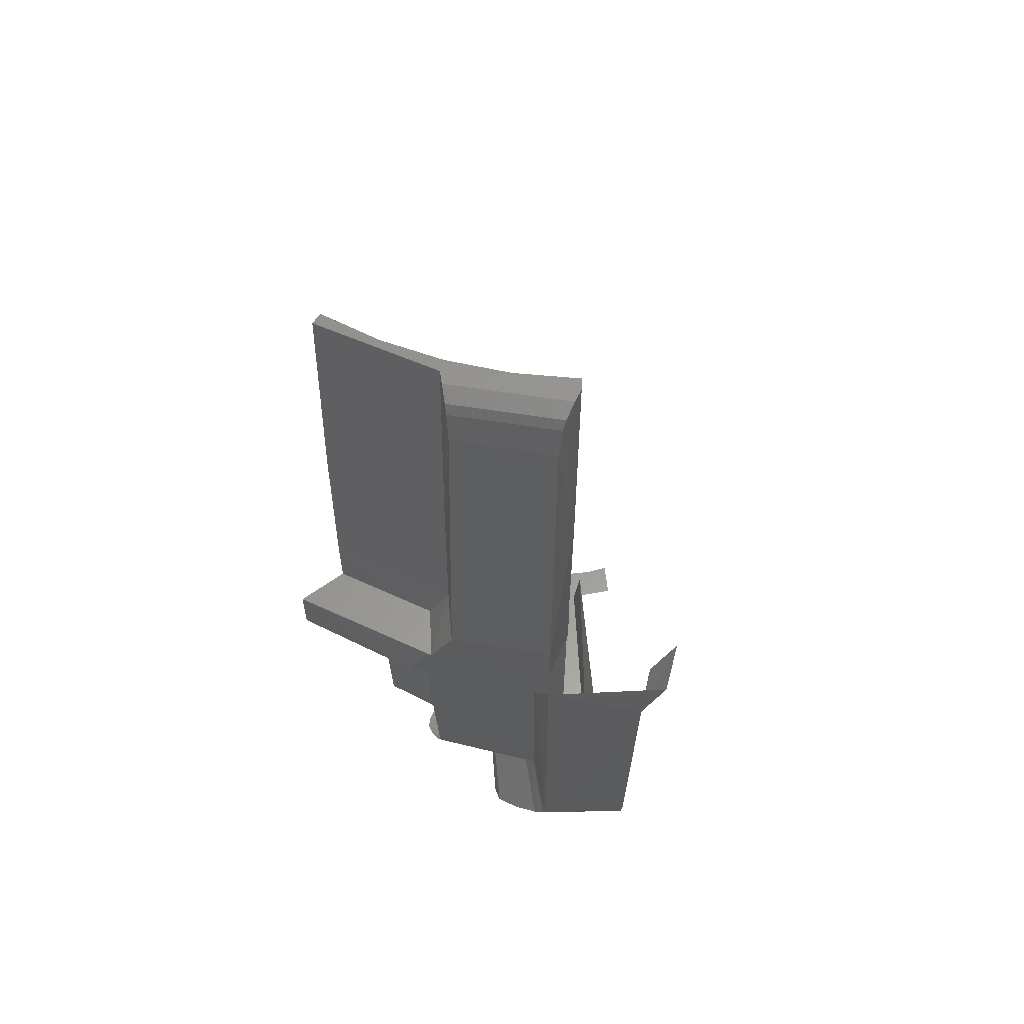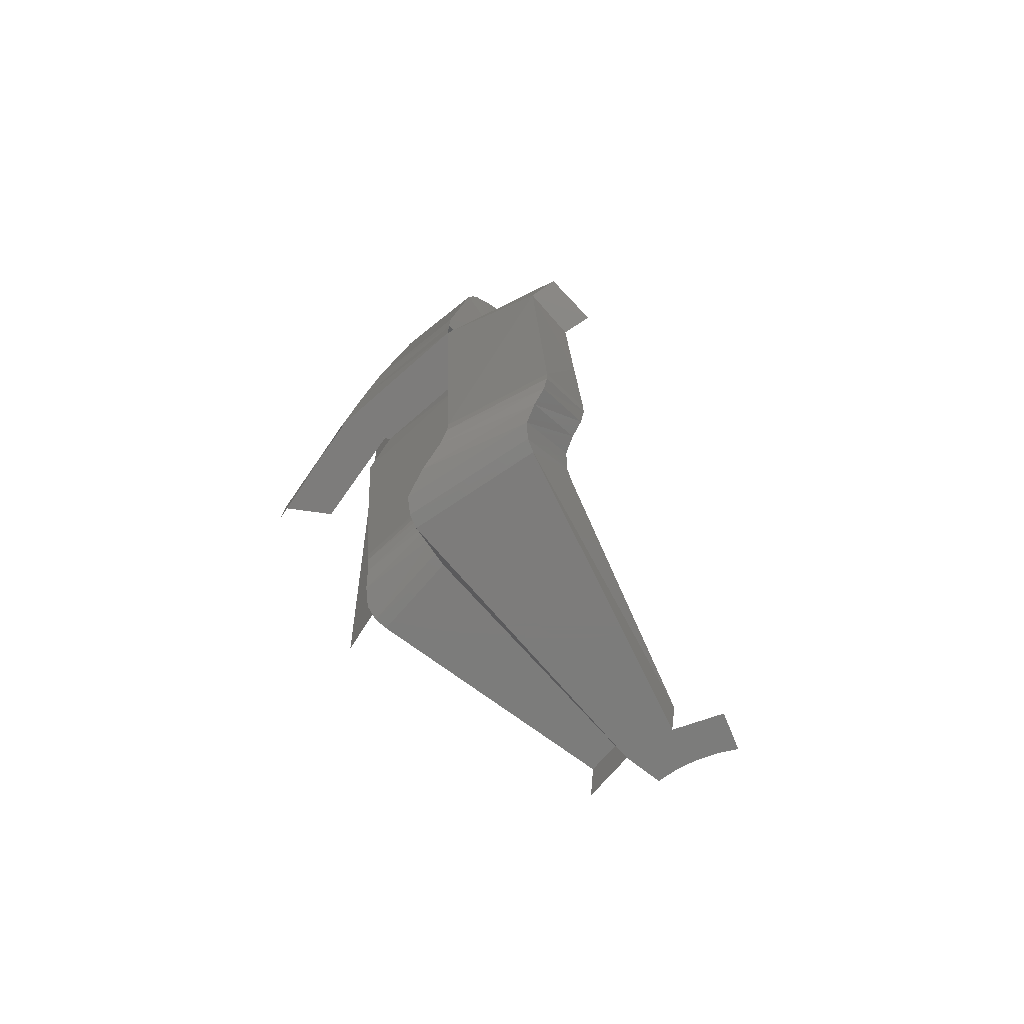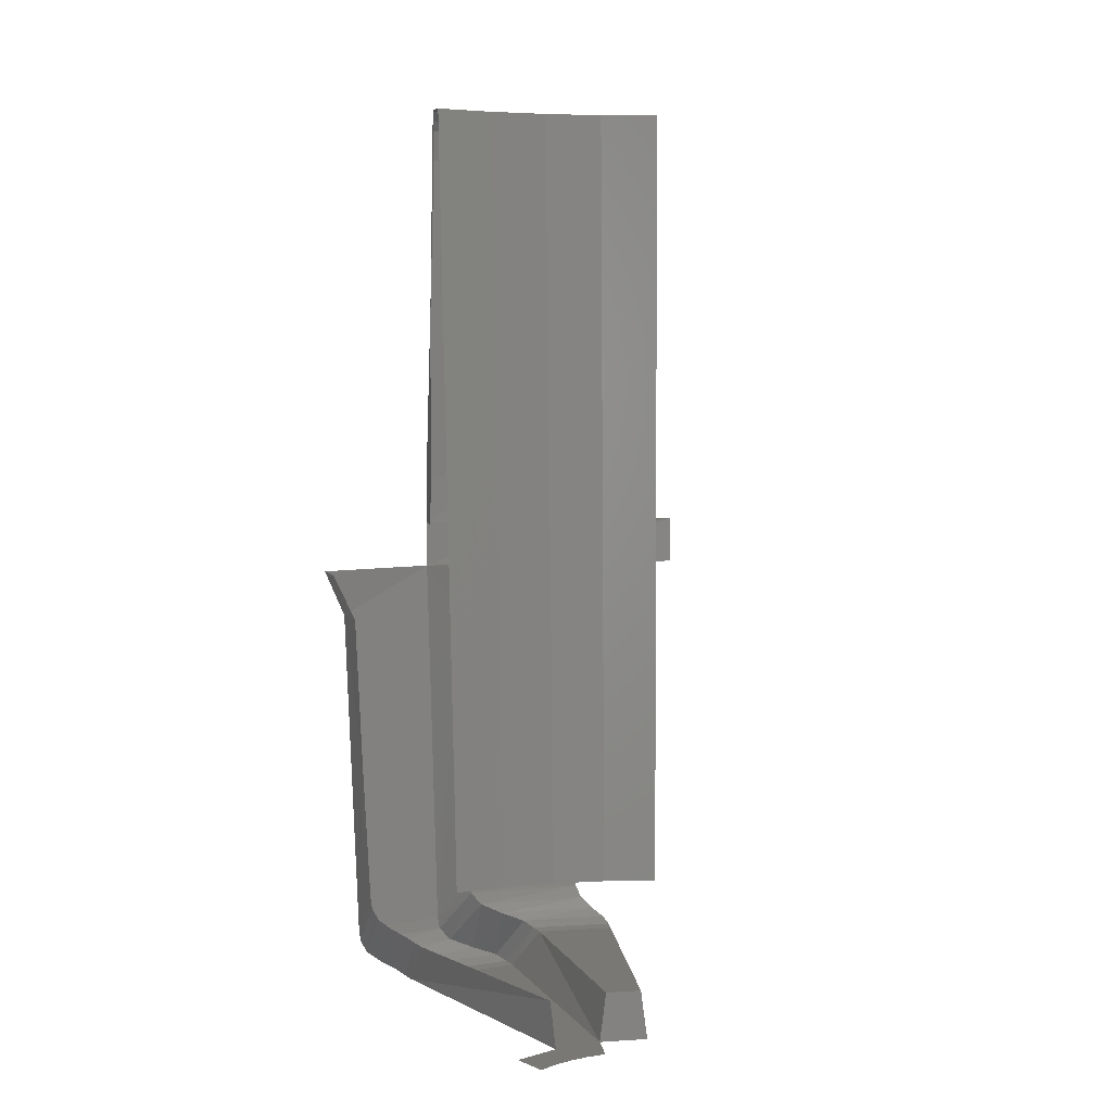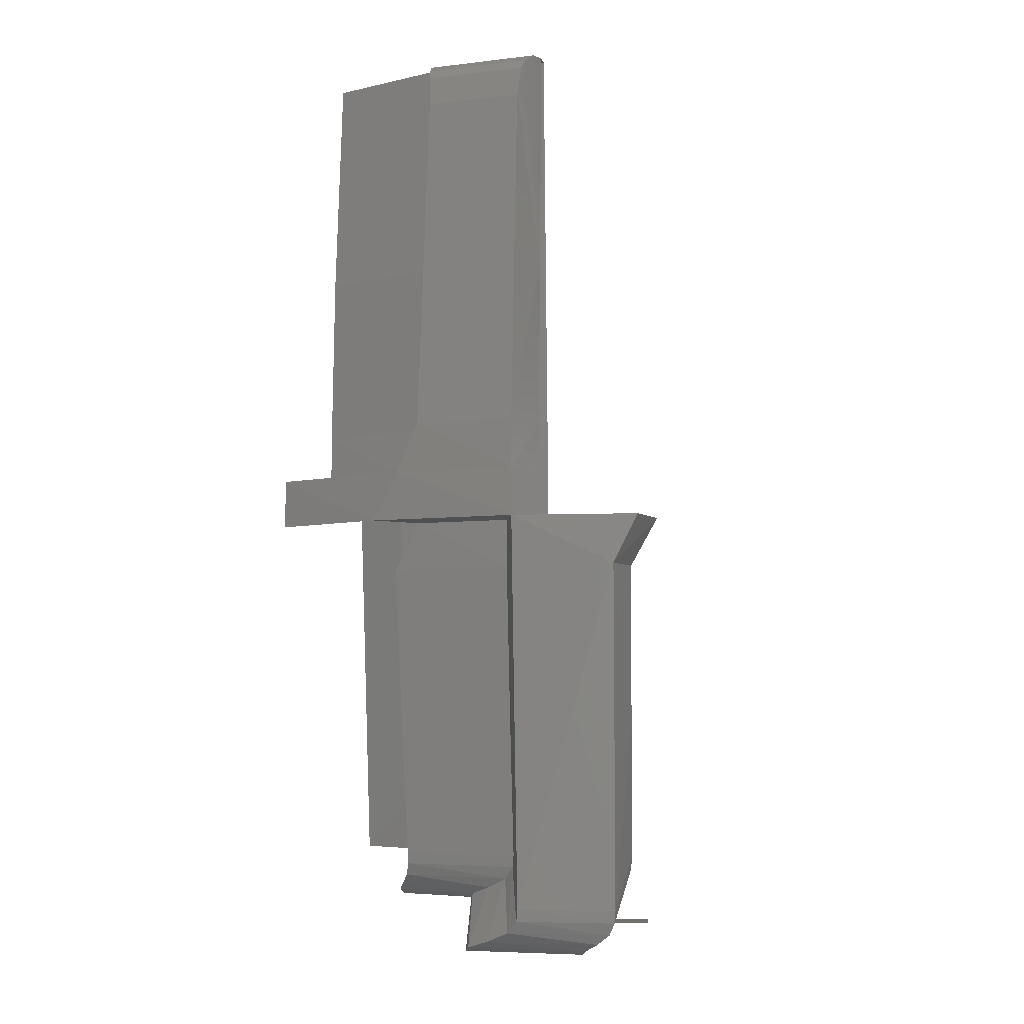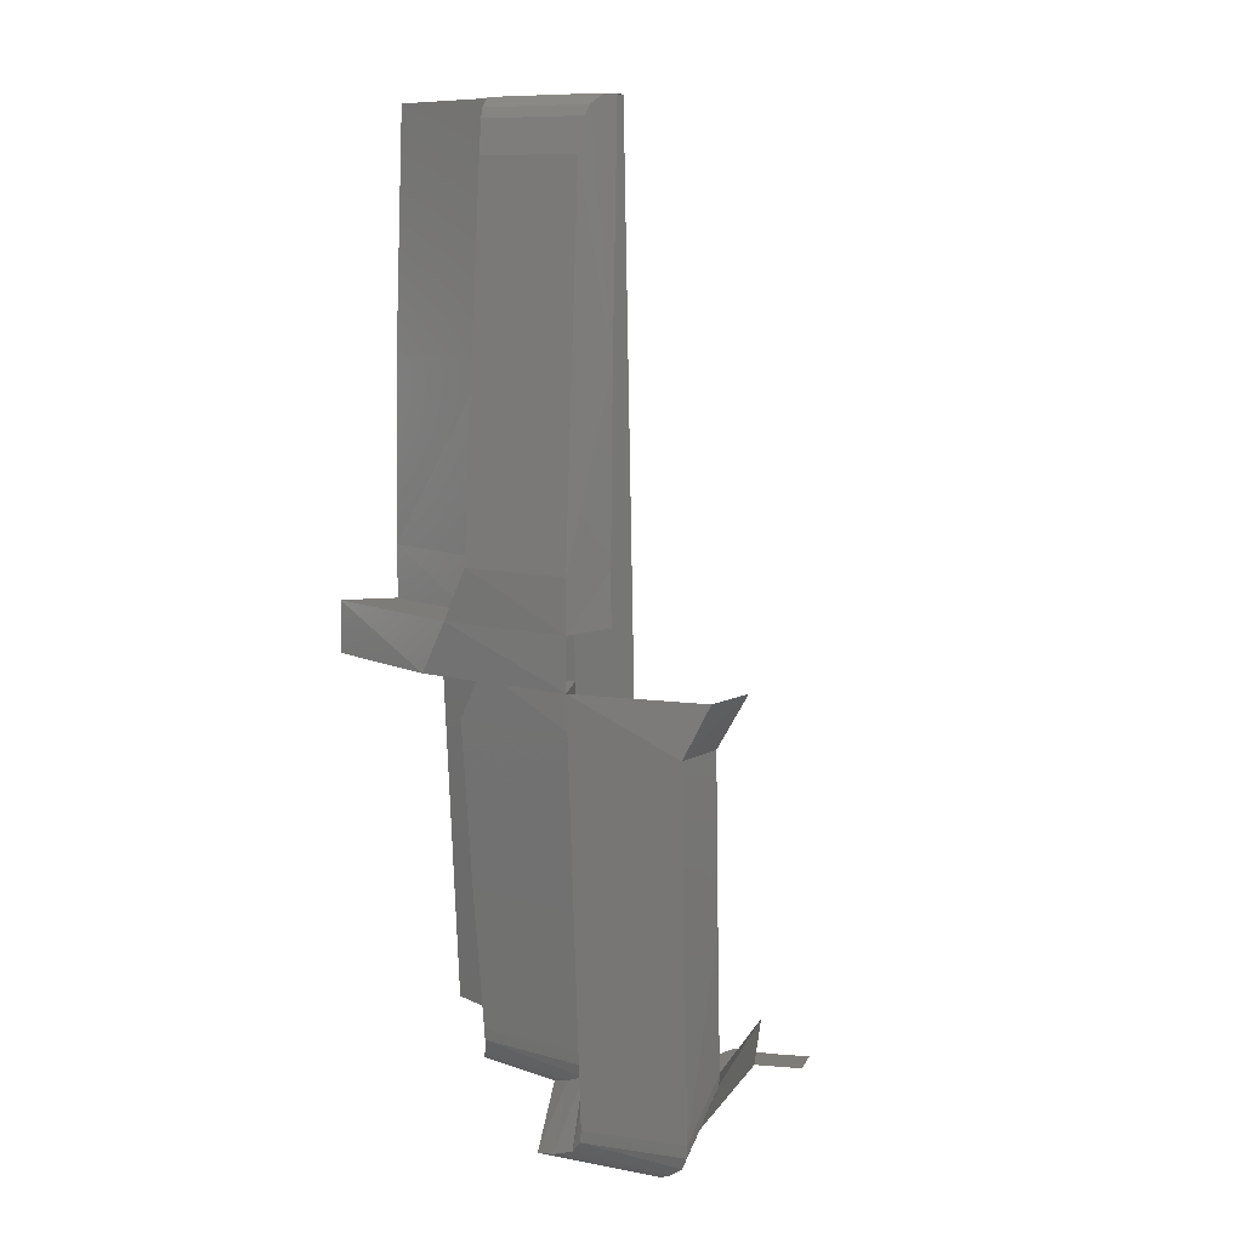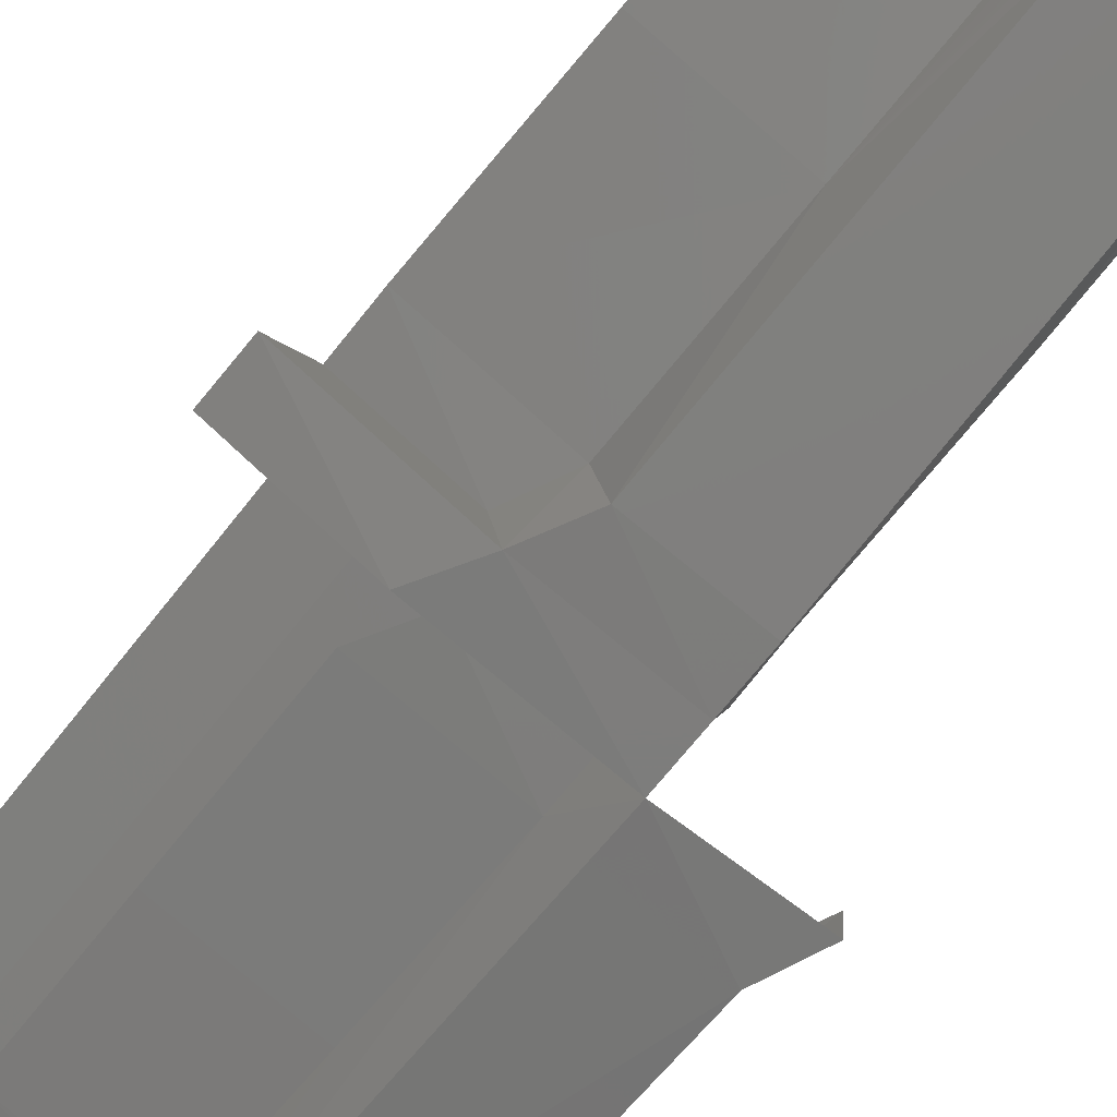
<metadata>
{"format":"stl","ext":"stl","renderer":"f3d","projection":"perspective","resolution":1024,"background":"white","views":[{"elev":59.4,"azim":9.3,"up":"+Z"},{"elev":-75.8,"azim":38.4,"up":"+Z"},{"elev":4.9,"azim":158.4,"up":"+Z"},{"elev":-5.7,"azim":19.9,"up":"+Z"},{"elev":9.8,"azim":32.0,"up":"+Z"},{"elev":-76.3,"azim":-39.6,"up":"+Y"}]}
</metadata>
<code>
# stl→obj: 96 verts, 138 faces
v 1.827 -13.88 -12
v 0 -14 -12
v 0 -15.2 15.2
v 1.984 -15.07 15.2
v -1.827 -13.88 -12
v -1.984 -15.07 15.2
v -3.623 -13.52 -12
v -3.934 -14.68 15.2
v -5.358 -12.93 -12
v -5.817 -14.04 15.2
v -7.308 -16.01 0.8
v -7.309 -16.01 -0.8
v -3.364 -17.28 -0.8
v -2.468 -17.43 0.8
v 1.675 -17.52 -0.8
v 1.677 -17.52 0.8
v -6.14 -14.74 2.4
v -6.124 -14.78 0.8
v -2.804 -15.75 0.8
v -2.088 -15.86 2.4
v -2.075 -15.76 8
v -6.085 -14.69 8
v -2.036 -15.47 15.2
v -5.97 -14.41 15.2
v -1.676 -17.52 2.4
v -1.6 -16.72 13.6
v -1.676 -16.52 14.6
v -1.74 -16.35 14.9
v -1.9 -15.89 15.2
v 1.676 -17.52 2.4
v 1.6 -16.72 13.6
v 1.676 -16.52 14.6
v 1.74 -16.35 14.9
v 1.9 -15.89 15.2
v 2.036 -15.47 15.2
v 2.055 -15.84 2.4
v 2.075 -15.76 8
v 2.088 -15.86 0.8
v -2.343 -15.83 -0.8
v 0.9544 -15.97 -0.8
v -3.212 -15.67 -2.4
v 0.9544 -15.97 -2.4
v -3.132 -15.28 -7.6
v 0.9308 -15.57 -7.6
v -3.051 -14.89 -12
v 0.9068 -15.17 -12
v -3.066 -14.83 -12.4
v 0.8544 -15.12 -12.4
v -3.185 -14.64 -12.8
v 0.5352 -14.97 -12.8
v -3.479 -14.32 -13.13
v -0.18 -14.73 -13.13
v -3.738 -13.91 -13.38
v -0.8656 -14.37 -13.38
v -1.07 -13.96 -13.55
v -3.775 -13.48 -13.55
v -3.689 -13.09 -13.6
v -1.143 -13.55 -13.6
v -1.628 -5.775 -13.6
v -0.504 -5.979 -13.6
v 1.598 -16.72 -13.6
v 1.539 -16.68 -14
v 1.182 -16.54 -14.4
v 0.382 -16.33 -14.73
v -0.3928 -16 -14.98
v -0.638 -15.59 -15.15
v -0.7372 -15.18 -15.2
v -0.2912 -5.993 -15.2
v 4.963 -16.89 -2.4
v 5.724 -16.64 -0.8
v 4.738 -16.12 -13.6
v 4.696 -16.08 -14
v 4.484 -15.97 -14.4
v 4.034 -15.83 -14.73
v 3.576 -15.6 -14.98
v 3.328 -15.24 -15.15
v 3.217 -14.86 -15.2
v 1.27 -5.864 -15.2
v 5.885 -14.88 -0.8
v 5.056 -15.18 -2.4
v 4.929 -14.8 -7.6
v 4.803 -14.42 -12
v 4.762 -14.38 -12.4
v 4.562 -14.27 -12.8
v 4.145 -14.14 -13.13
v 3.716 -13.91 -13.38
v 3.471 -13.56 -13.55
v 3.35 -13.18 -13.6
v 1.478 -5.815 -13.6
v -1.832 -5.713 -15.2
v 0 -4.84 -15.2
v 0.6316 -4.798 -15.2
v 1.253 -4.675 -15.2
v 1.852 -4.472 -15.2
v 2.744 -5.336 -15.2
v 2.42 -4.191 -15.2
f 1 2 3
f 3 4 1
f 2 5 6
f 6 3 2
f 5 7 8
f 8 6 5
f 7 9 10
f 10 8 7
f 11 12 13
f 13 14 11
f 14 13 15
f 15 16 14
f 17 18 19
f 19 20 17
f 21 22 17
f 17 20 21
f 23 24 22
f 22 21 23
f 19 18 11
f 11 14 19
f 14 25 20
f 14 20 19
f 21 20 25
f 25 26 21
f 21 26 27
f 27 28 21
f 29 23 21
f 21 28 29
f 25 14 16
f 16 30 25
f 26 25 30
f 30 31 26
f 31 32 27
f 27 26 31
f 32 33 28
f 28 27 32
f 33 34 29
f 29 28 33
f 34 35 23
f 23 29 34
f 30 16 36
f 36 37 30
f 36 16 38
f 31 30 37
f 31 37 32
f 33 32 37
f 33 37 34
f 35 34 37
f 15 13 39
f 39 40 15
f 41 42 39
f 42 40 39
f 41 43 44
f 44 42 41
f 43 45 46
f 46 44 43
f 47 48 45
f 48 46 45
f 49 50 47
f 50 48 47
f 51 52 49
f 52 50 49
f 53 54 51
f 54 52 51
f 55 54 56
f 53 56 54
f 56 57 58
f 58 55 56
f 57 59 60
f 60 58 57
f 40 42 15
f 44 61 42
f 15 42 61
f 46 61 44
f 62 61 48
f 46 48 61
f 50 63 48
f 62 48 63
f 64 50 52
f 52 65 64
f 50 64 63
f 52 54 65
f 66 54 55
f 65 54 66
f 67 55 58
f 66 55 67
f 68 58 60
f 67 58 68
f 15 69 70
f 69 61 71
f 61 69 15
f 72 61 62
f 71 61 72
f 73 62 63
f 72 62 73
f 74 63 64
f 73 63 74
f 75 64 65
f 74 64 75
f 75 66 76
f 66 75 65
f 66 67 77
f 77 76 66
f 78 77 67
f 67 68 78
f 79 69 80
f 69 79 70
f 71 81 69
f 69 81 80
f 71 82 81
f 83 82 71
f 71 72 83
f 73 83 72
f 83 73 84
f 74 84 73
f 84 74 85
f 75 85 74
f 85 75 86
f 87 86 75
f 75 76 87
f 77 87 76
f 87 77 88
f 89 77 78
f 77 89 88
f 90 68 60
f 60 59 90
f 8 10 24
f 24 23 8
f 8 23 6
f 3 6 23
f 23 35 3
f 35 4 3
f 68 91 92
f 92 78 68
f 93 78 92
f 78 93 94
f 94 95 78
f 95 94 96

</code>
